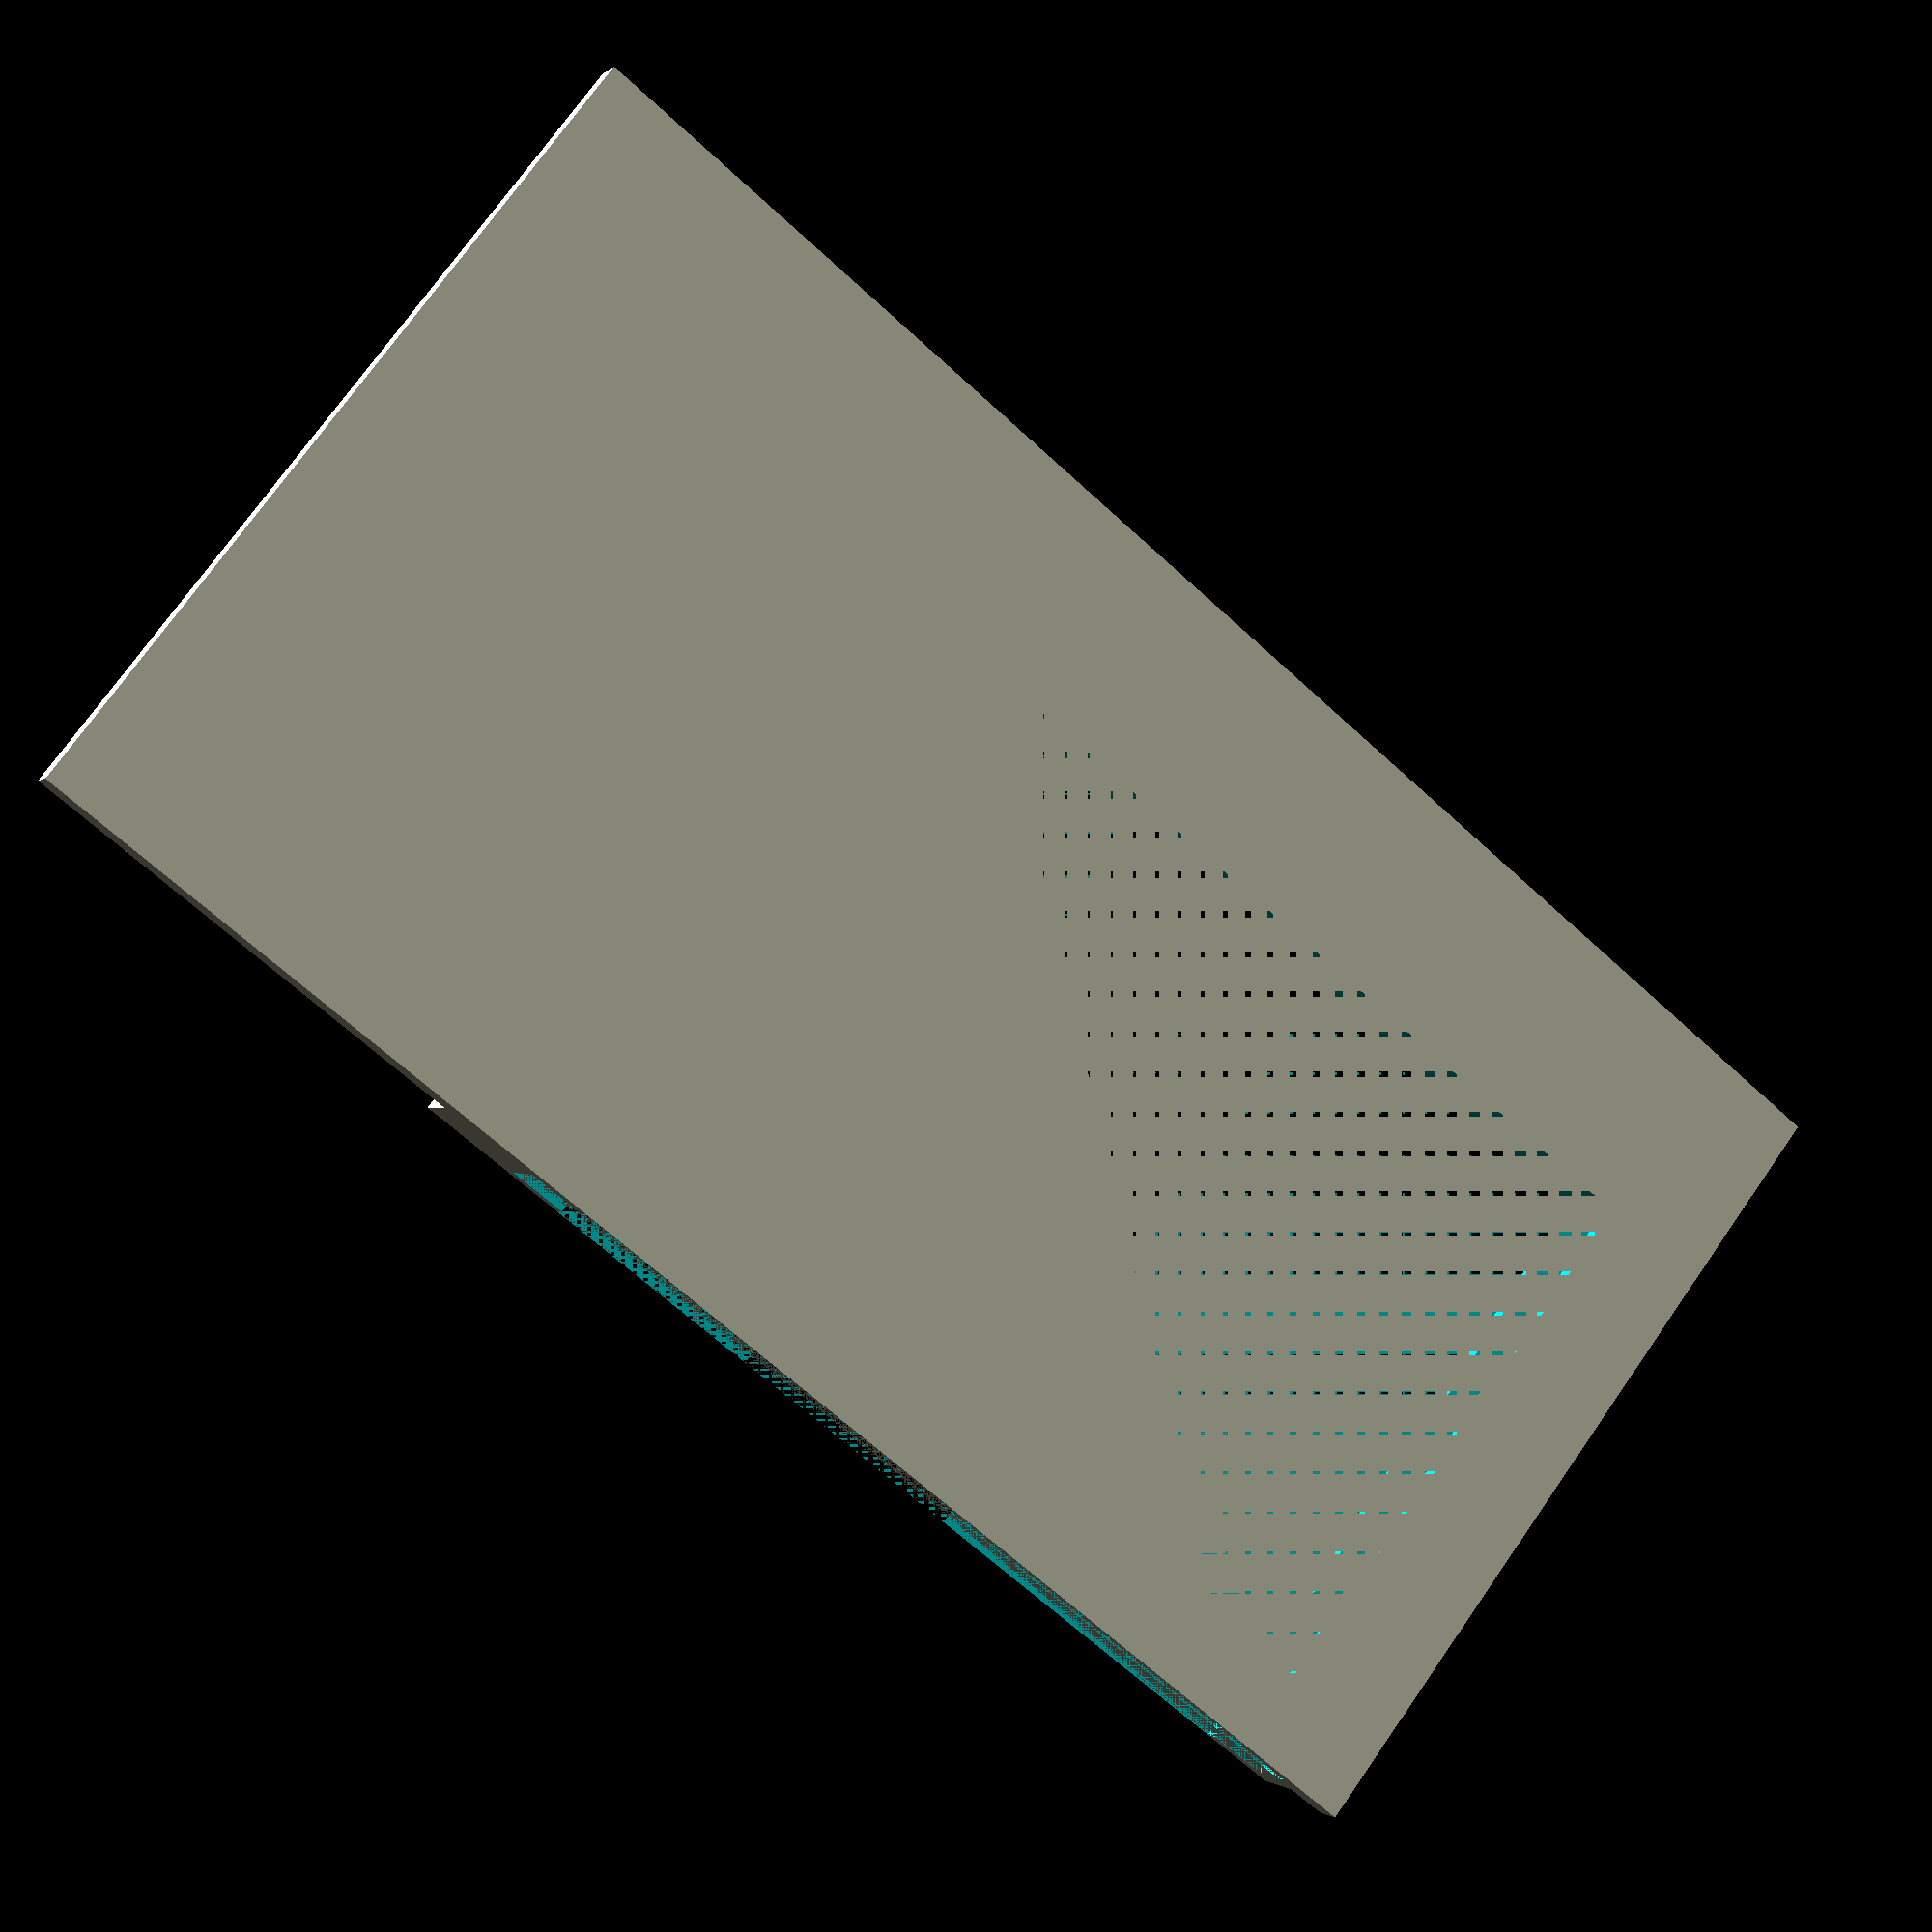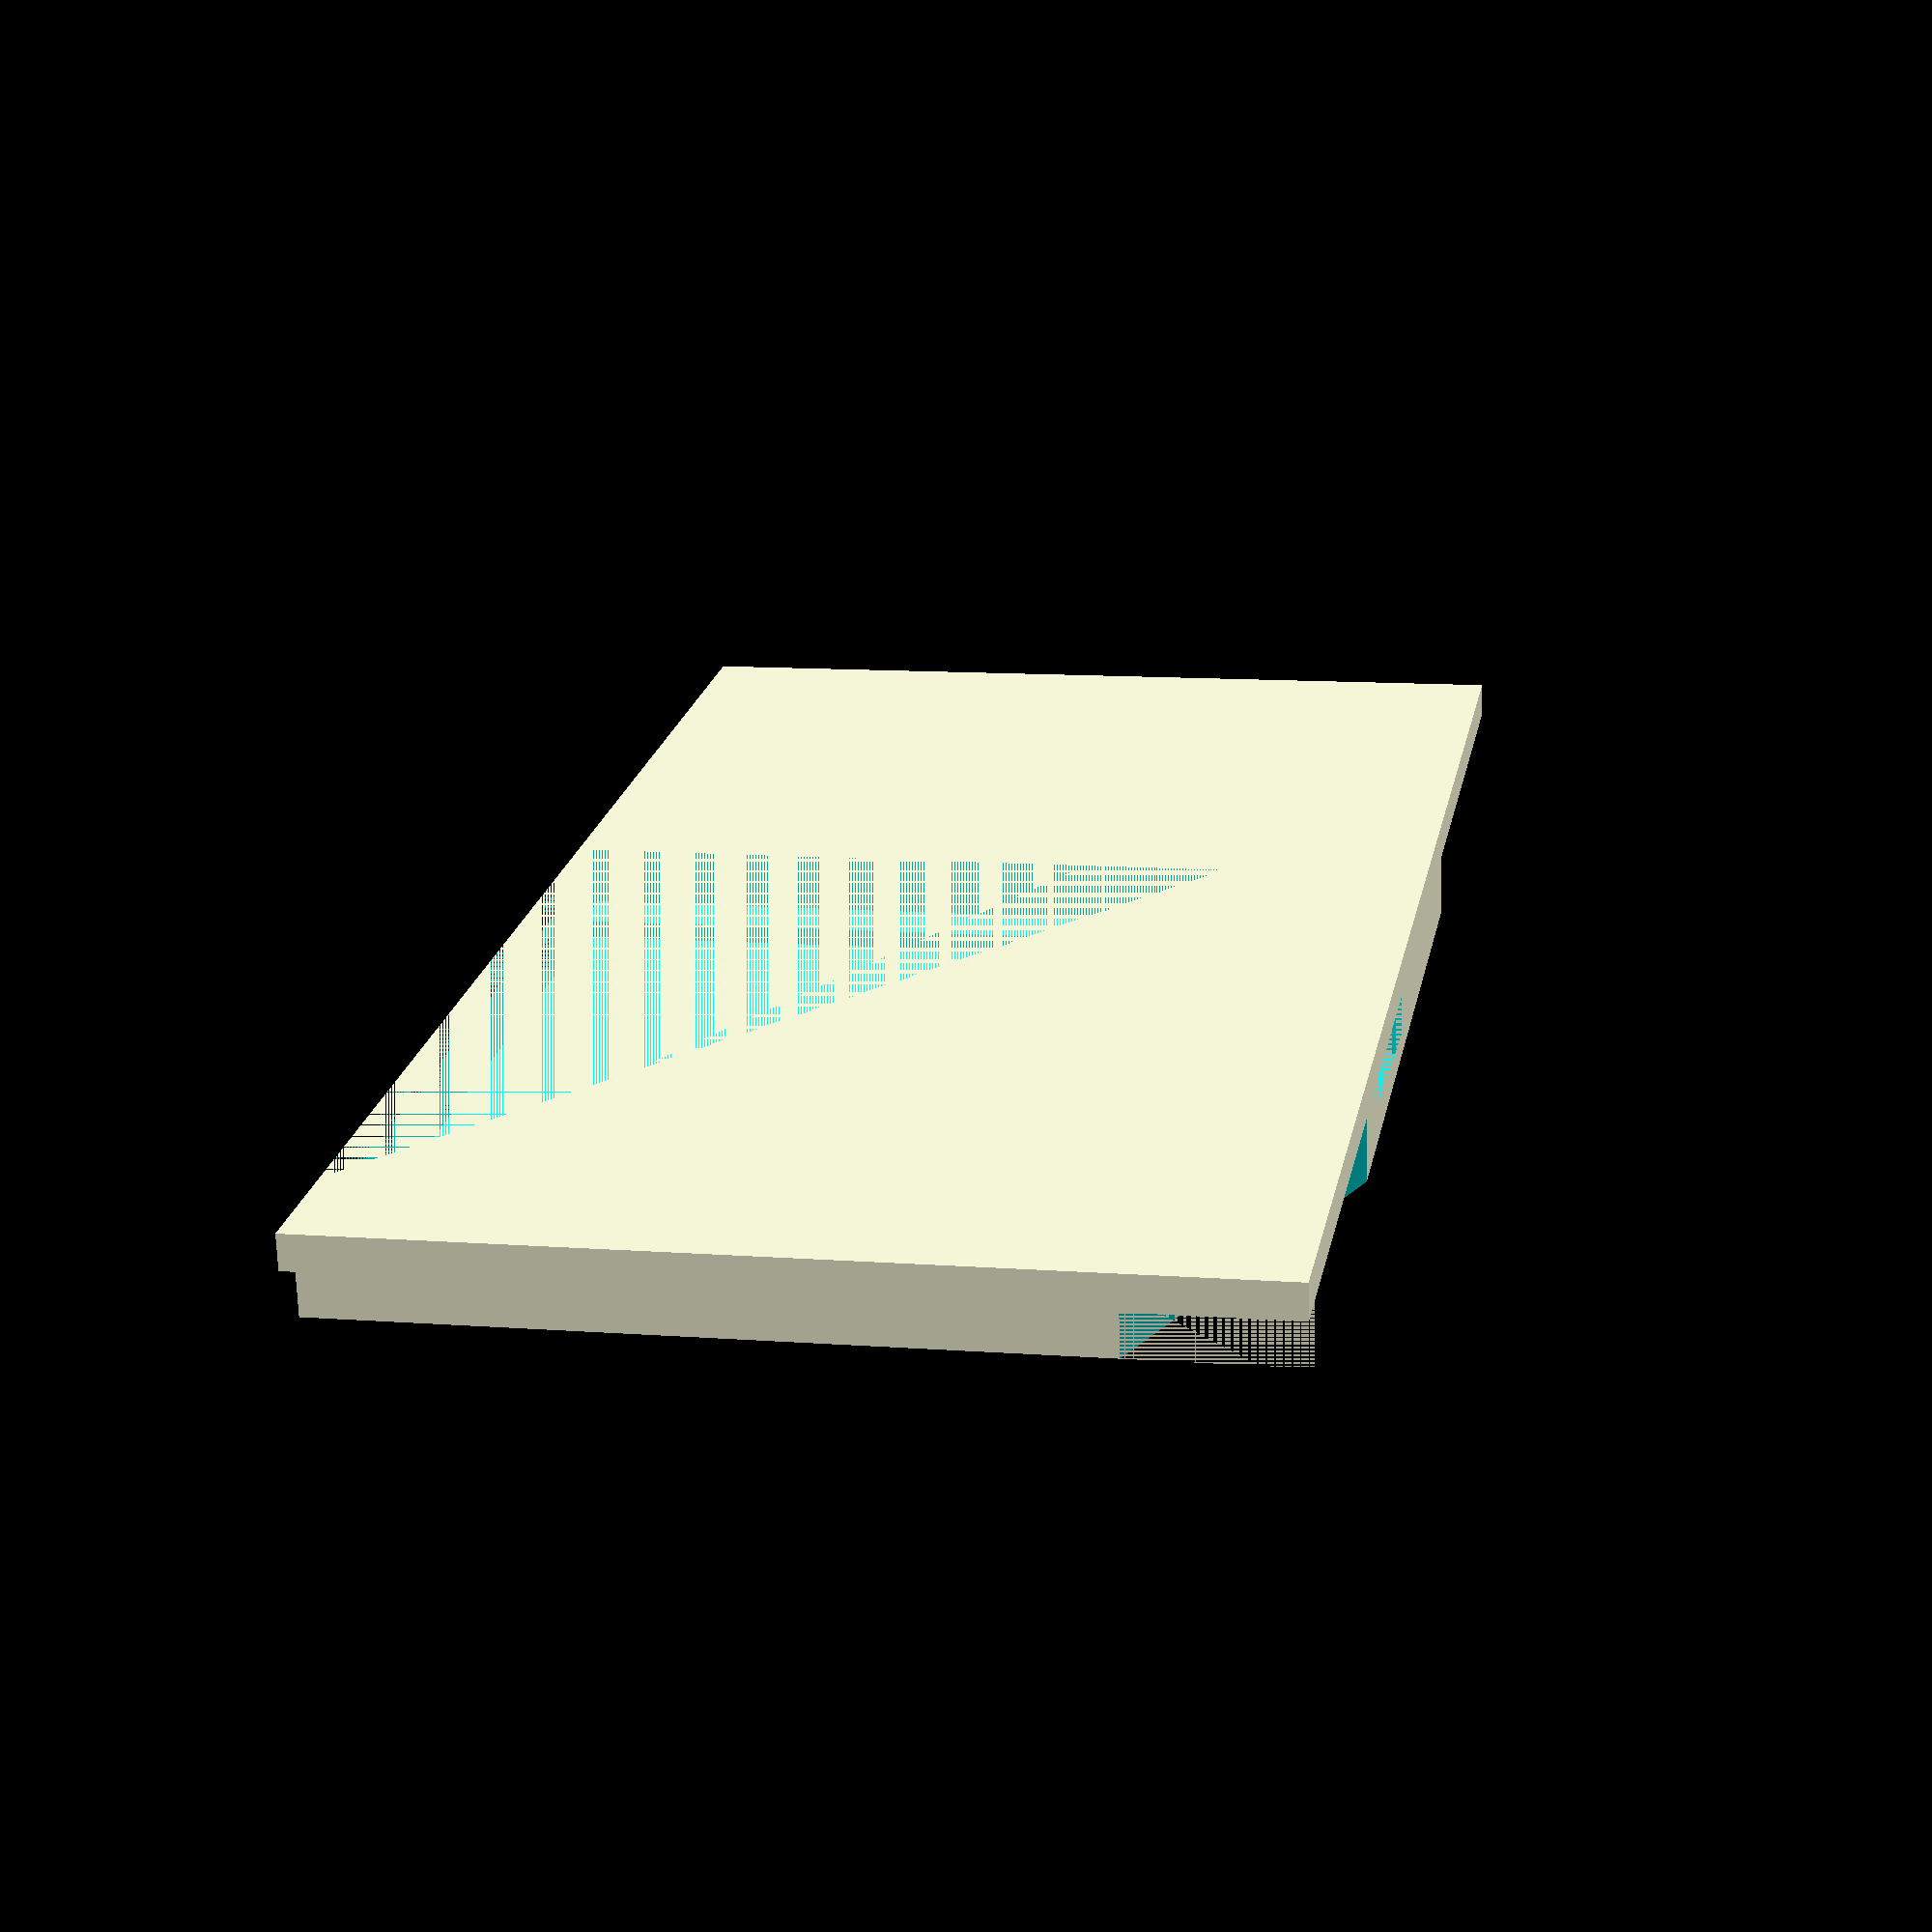
<openscad>
// slot height = 3 5/16" = 84mm
cardHeight = 81;
// slot depth = 1 11/16" = 43mm
cardDepth = 43;
// slot width = 2mm
cardWidth = 1.7;
// pcb top = 6mm from slot top
pcbFromTop = 6;
// pcb height = 1 13/16" = 46mm
pcbHeight = 43;
// pcb depth = 1 5/16" = 33mm
pcbDepth = 33;
// pcb width = 2mm
pcbWidth = 3;

postFromTop = 24;
postGapSize = 13;

deepMaterialStart = pcbFromTop - 4;

difference() {
  union() {
    // most of the card
    cube(size = [cardHeight, cardWidth, cardDepth], center = false);
    // make deep only where the PCB goes
    translate([deepMaterialStart, cardWidth, 0]) {
      cube(size = [pcbHeight + pcbWidth * 4, pcbWidth, cardDepth], center = false);
    }
  }

  // make space for the posts
  translate([postFromTop, cardWidth, 0]) {
    cube(size = [postGapSize, pcbWidth, cardDepth]);
  }

  // remove some deep material to fit bottom slot
  translate([0, cardWidth * 2 + pcbWidth, 0]) {
    rotate([90, 0, 0]) {
      linear_extrude(height = cardWidth + pcbWidth, center = false) {
        polygon(points = [
          [deepMaterialStart, -1],
          [deepMaterialStart, cardDepth - pcbDepth - 2],
          [24, -1]],
          paths=[[0,1,2]]);
      }
    }
  }  

  // remove card body where pcb goes
  translate([pcbFromTop, 0, cardDepth - pcbDepth]) {
    cube(size = [pcbHeight, cardWidth + pcbWidth, pcbDepth], center = false);
  }

  // remove a little more to make a pcb slot
  translate([pcbFromTop - pcbWidth, cardWidth / 2, cardDepth - pcbDepth]) {
    cube(size = [pcbHeight + pcbWidth * 2, pcbWidth, pcbDepth], center = false);
  } 
}

</openscad>
<views>
elev=287.2 azim=206.9 roll=34.9 proj=p view=wireframe
elev=349.0 azim=189.5 roll=100.7 proj=p view=wireframe
</views>
